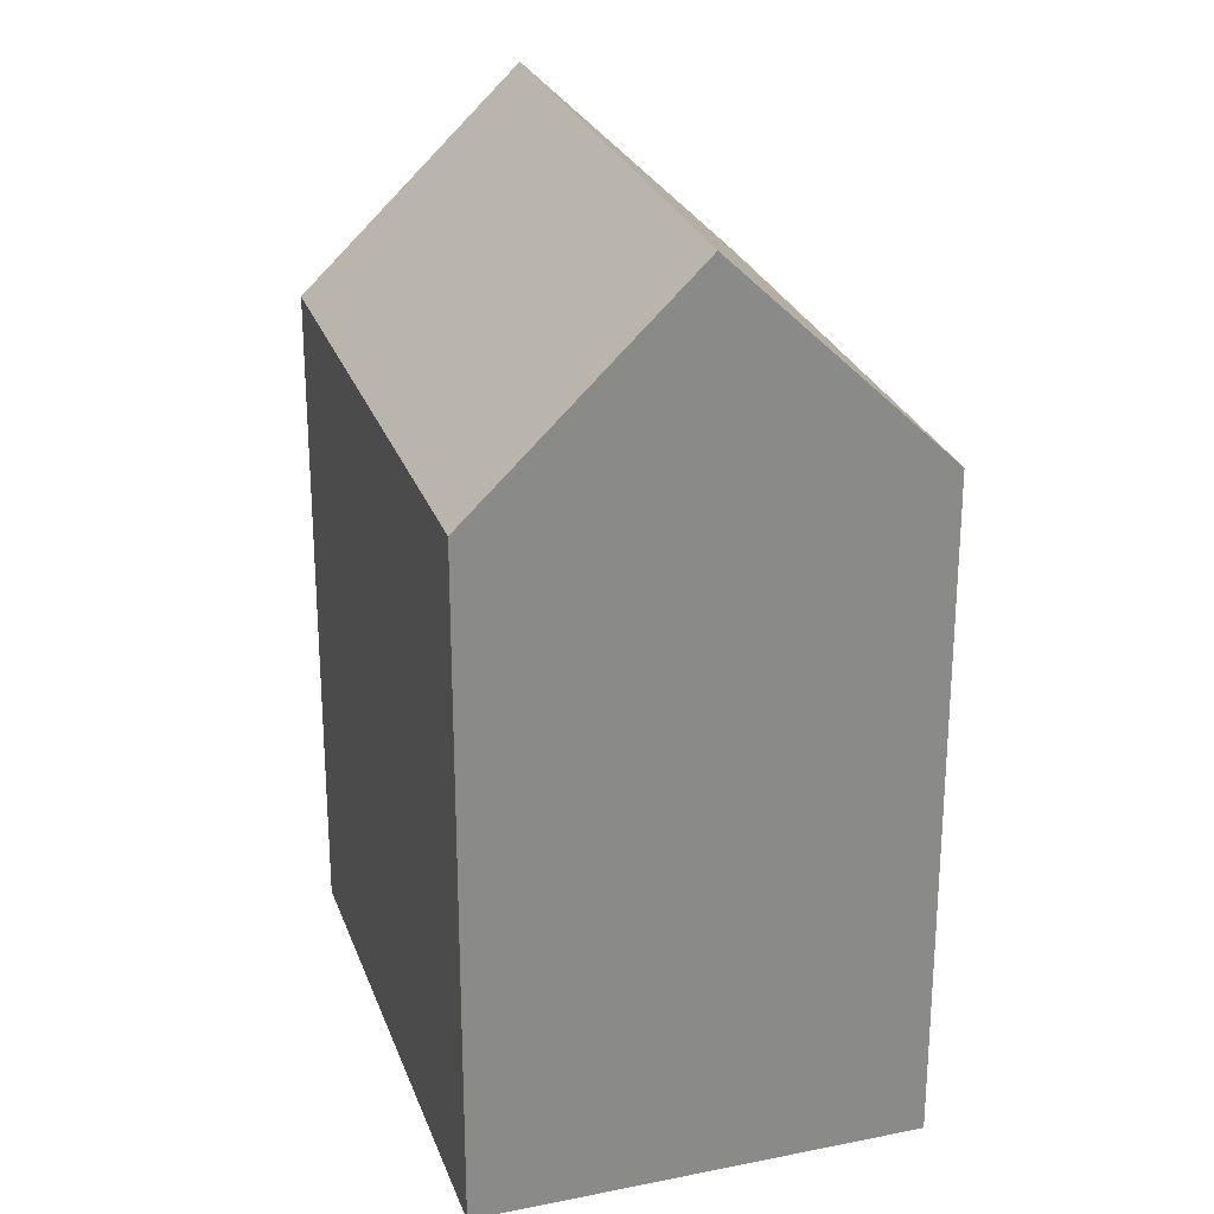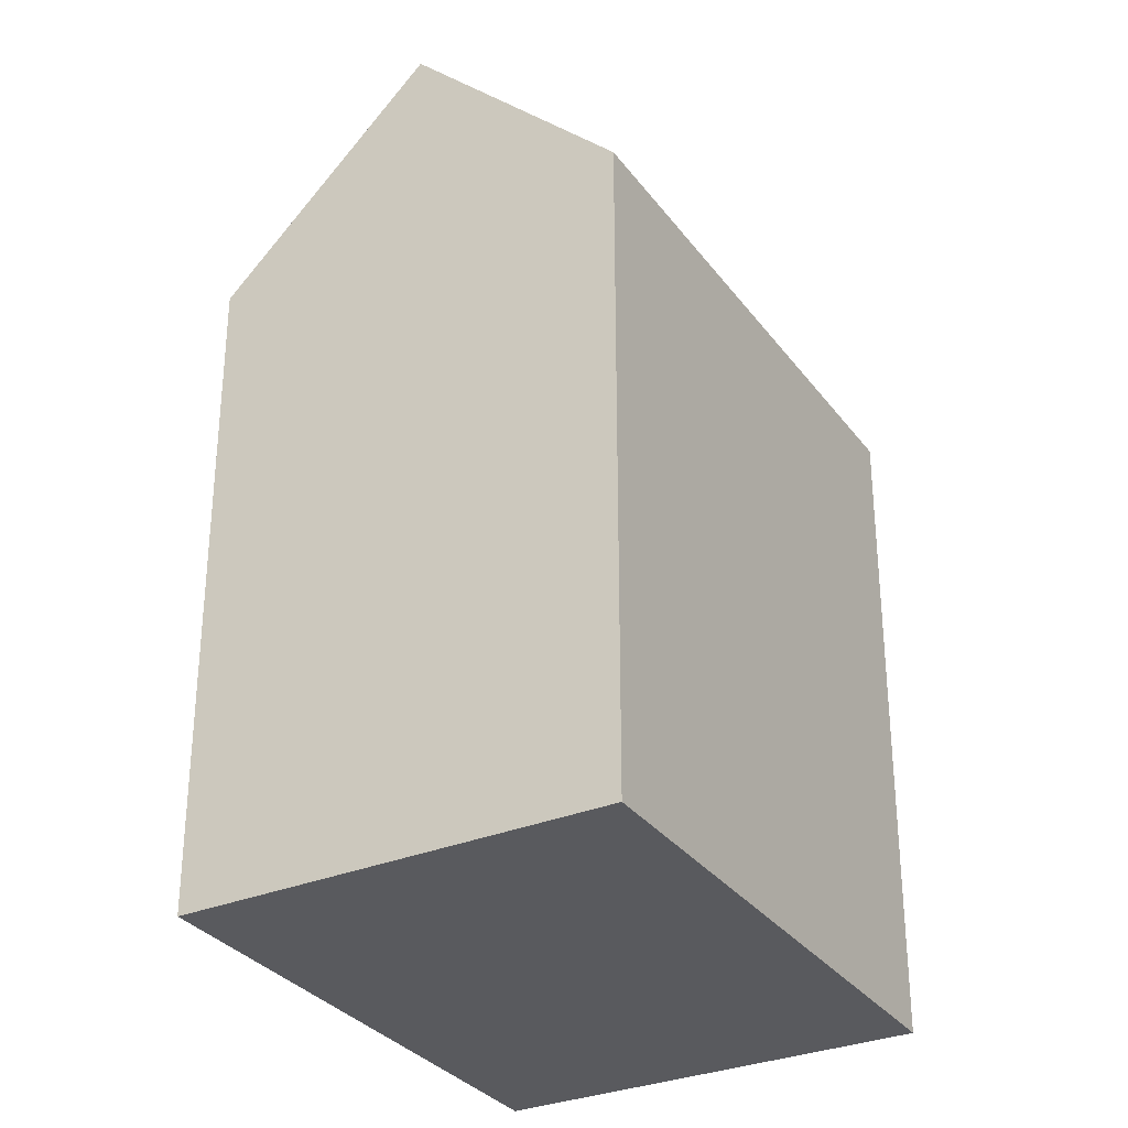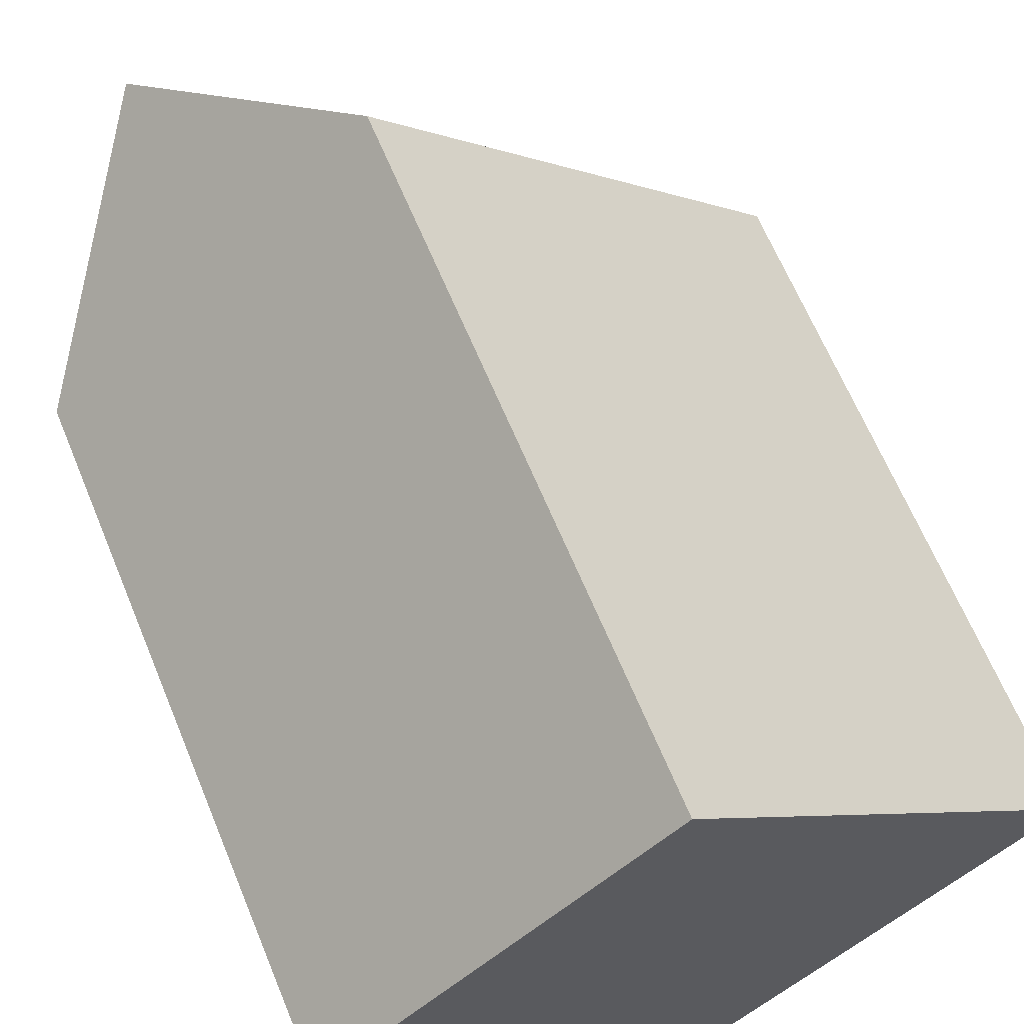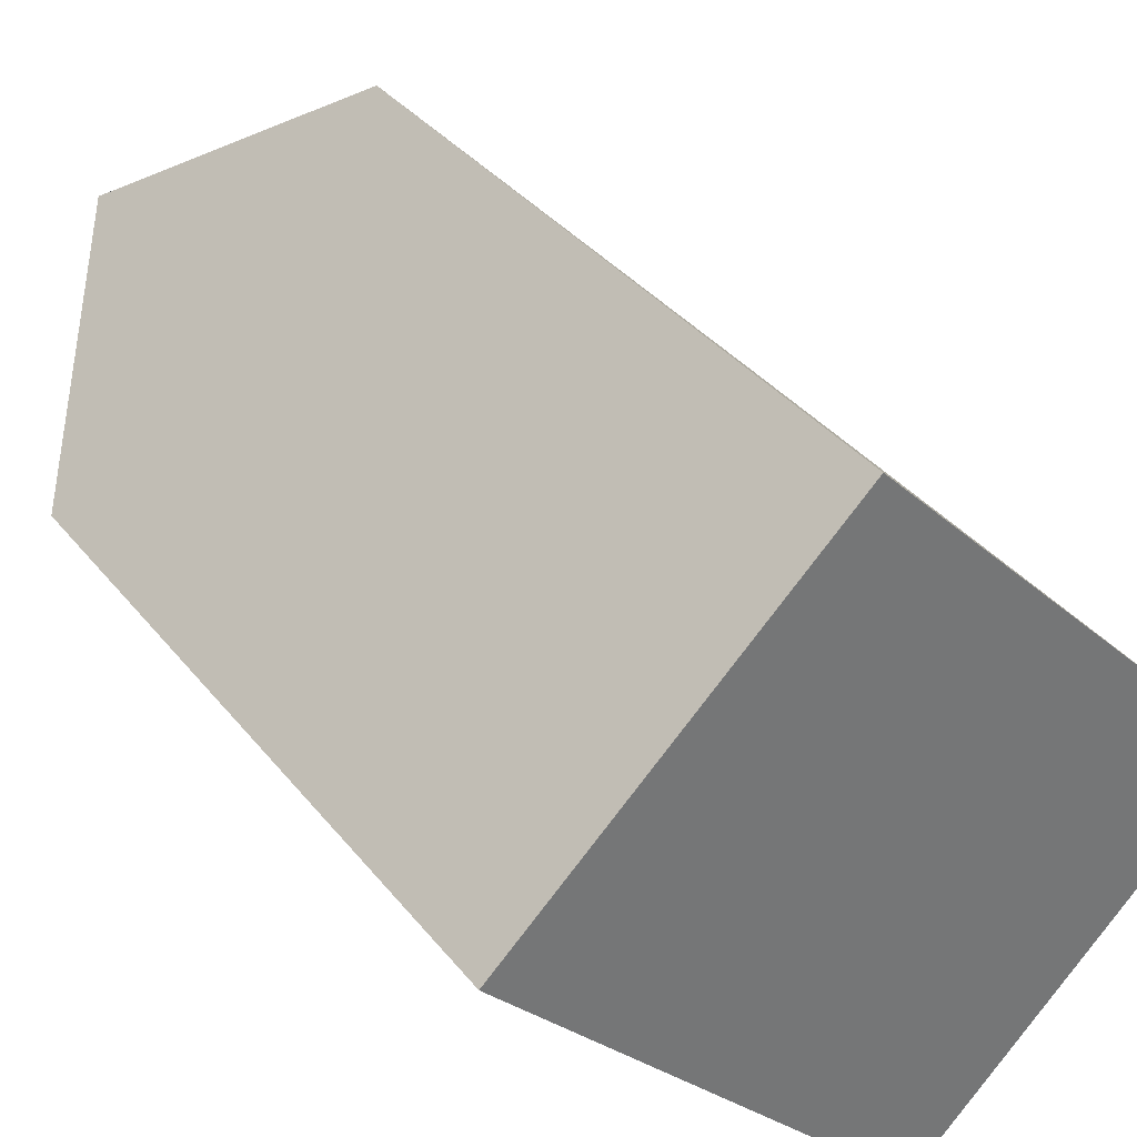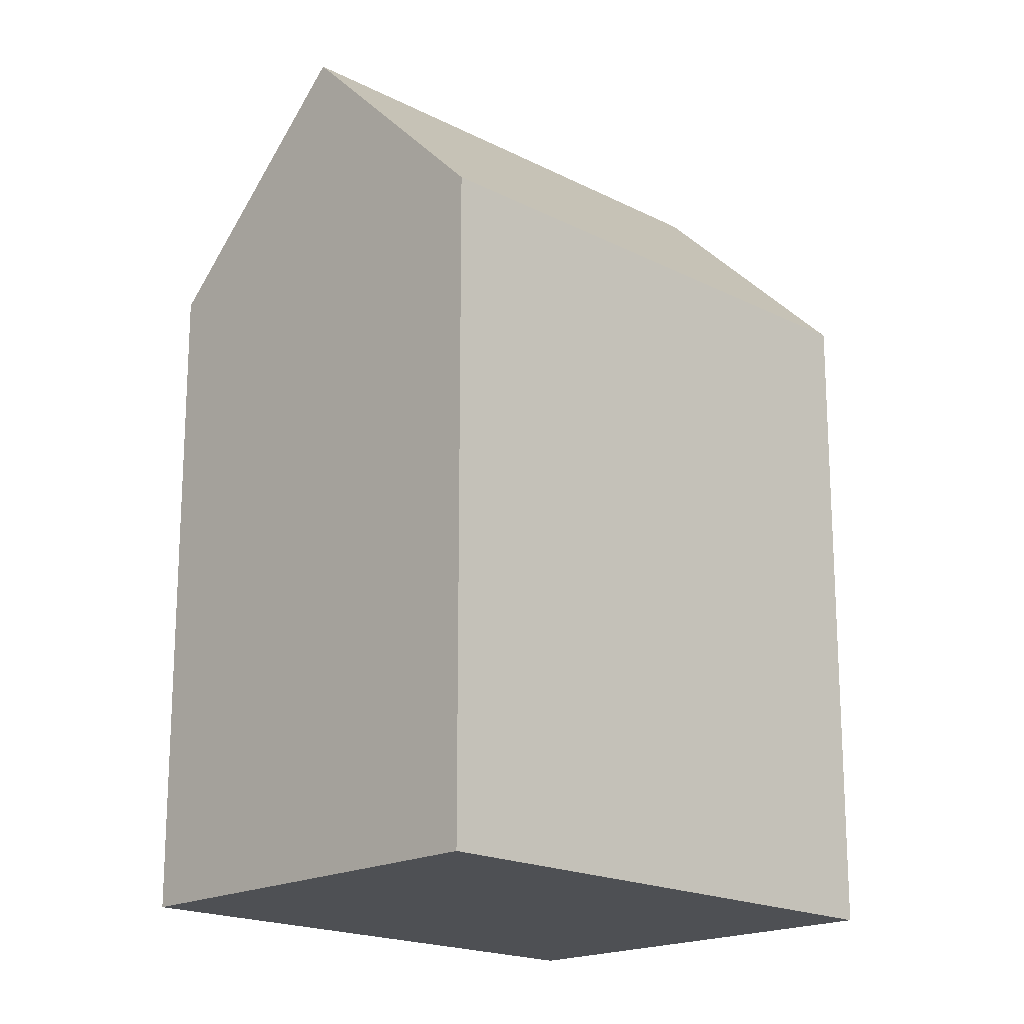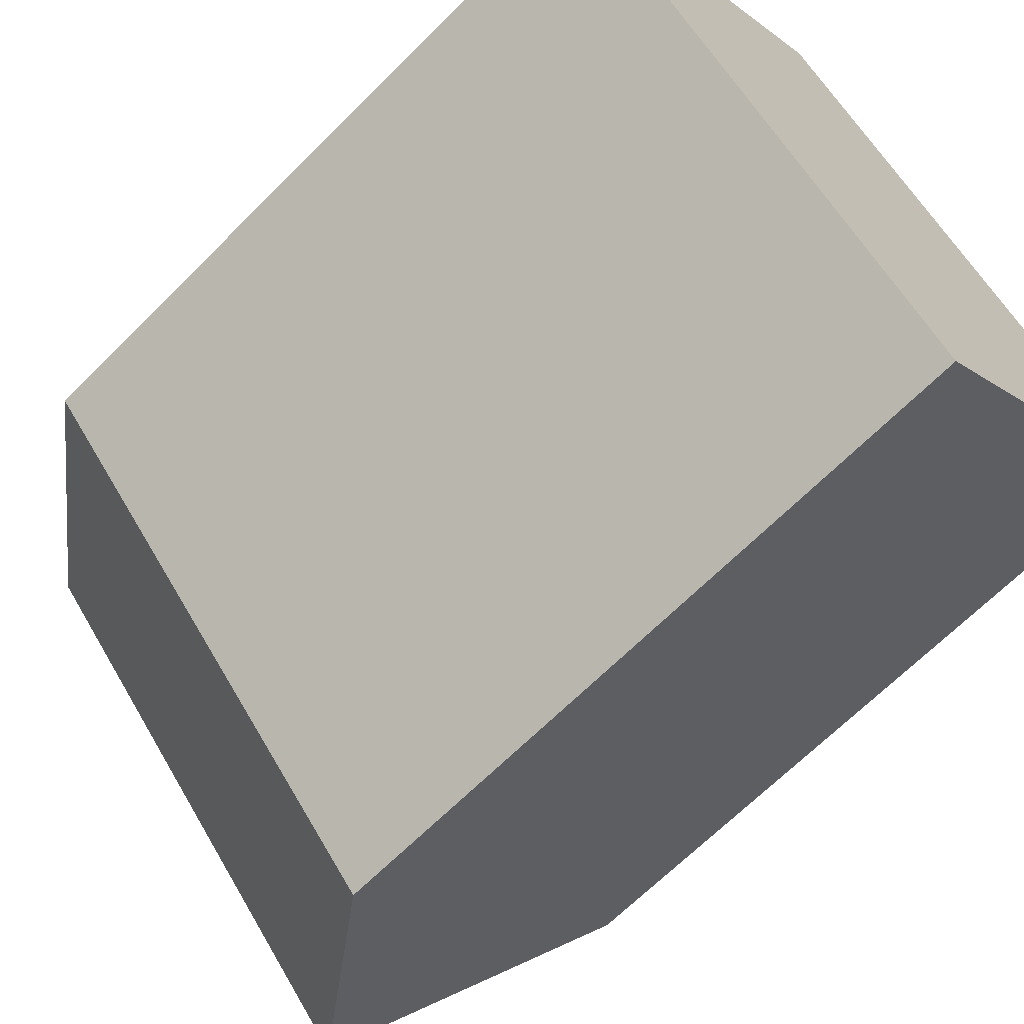
<metadata>
{"format":"obj","ext":"obj","renderer":"f3d","projection":"perspective","resolution":1024,"background":"white","views":[{"elev":26.3,"azim":-61.2,"up":"+Y"},{"elev":-31.6,"azim":166.1,"up":"+Y"},{"elev":64.7,"azim":-22.4,"up":"+Z"},{"elev":35.6,"azim":-32.9,"up":"+Z"},{"elev":-18.6,"azim":-178.6,"up":"+Y"},{"elev":-66.2,"azim":-44.8,"up":"+Z"}]}
</metadata>
<code>
v  8.74 18.28 8.267
v  4.37 -2.531e-16 4.134
v  8.74 -5.063e-16 8.268
v  0 0 0
v  0.0003891 18.28 -0.0005795
v  4.37 24.05 4.133
v  10.86 18.28 -11.23
v  15.17 4.307e-16 -7.034
v  10.86 6.876e-16 -11.23
v  19.48 1.737e-16 -2.837
v  19.48 18.28 -2.838
v  15.17 24.05 -7.034
g defaultobject
f 1 2 3
f 2 1 4
f 4 1 5
f 5 1 6
f 7 8 9
f 8 7 10
f 10 7 11
f 11 7 12
f 5 9 4
f 9 5 7
f 10 1 3
f 1 10 11
f 12 5 6
f 5 12 7
f 11 6 1
f 6 11 12
f 2 10 3
f 10 2 4
f 10 4 8
f 8 4 9

</code>
